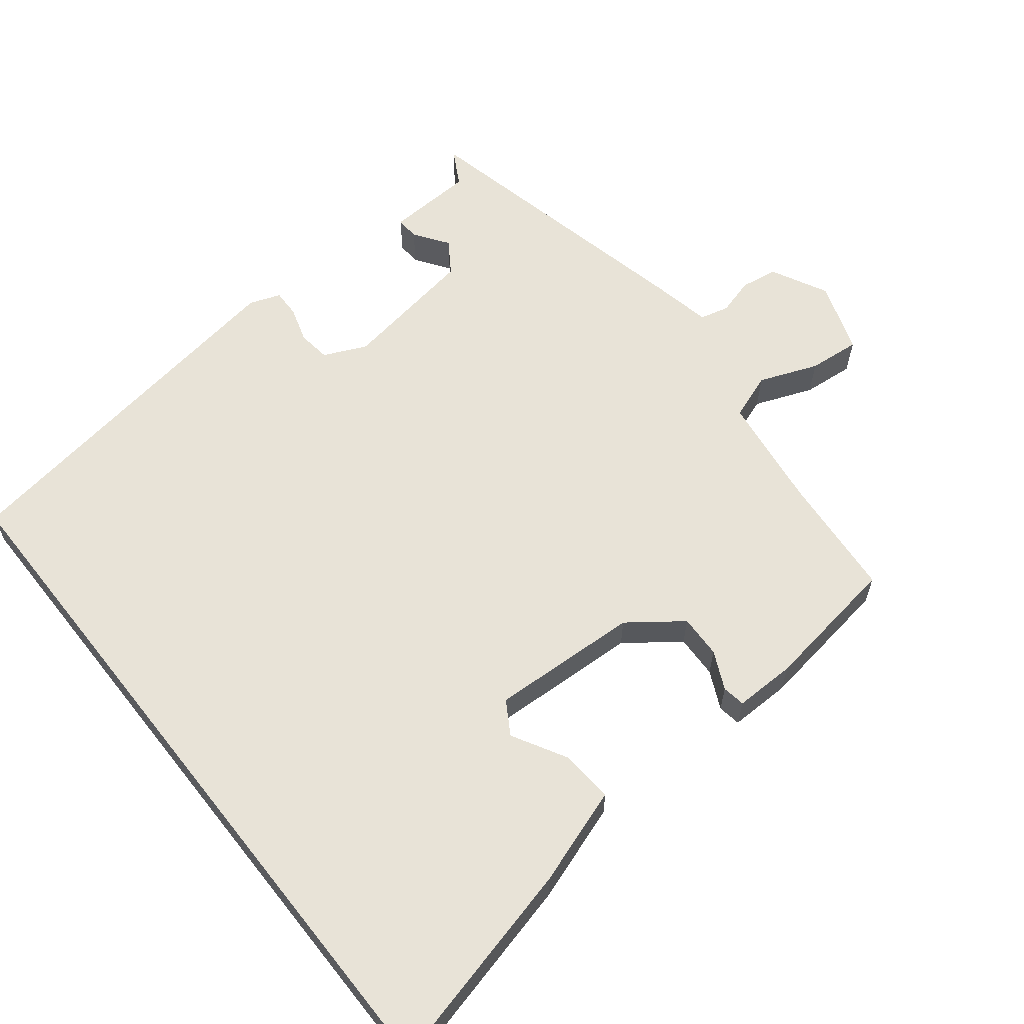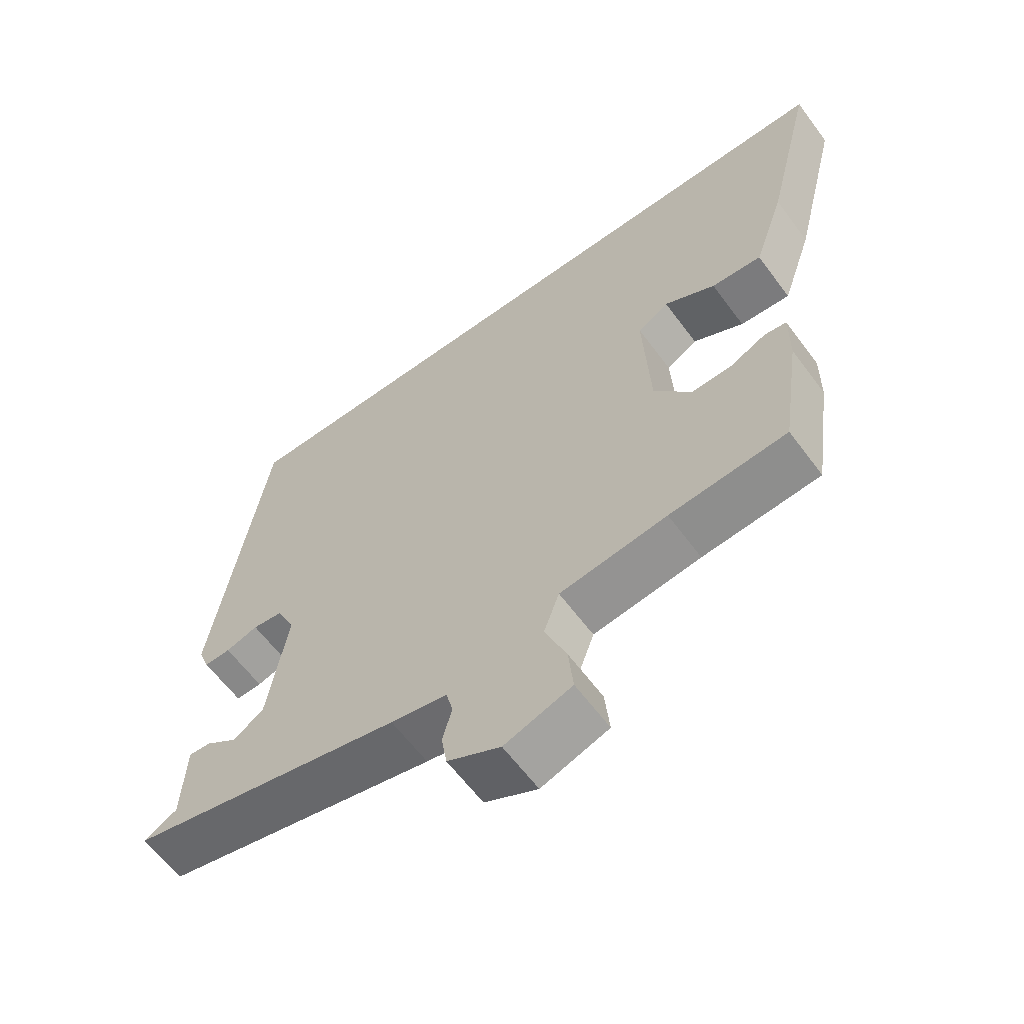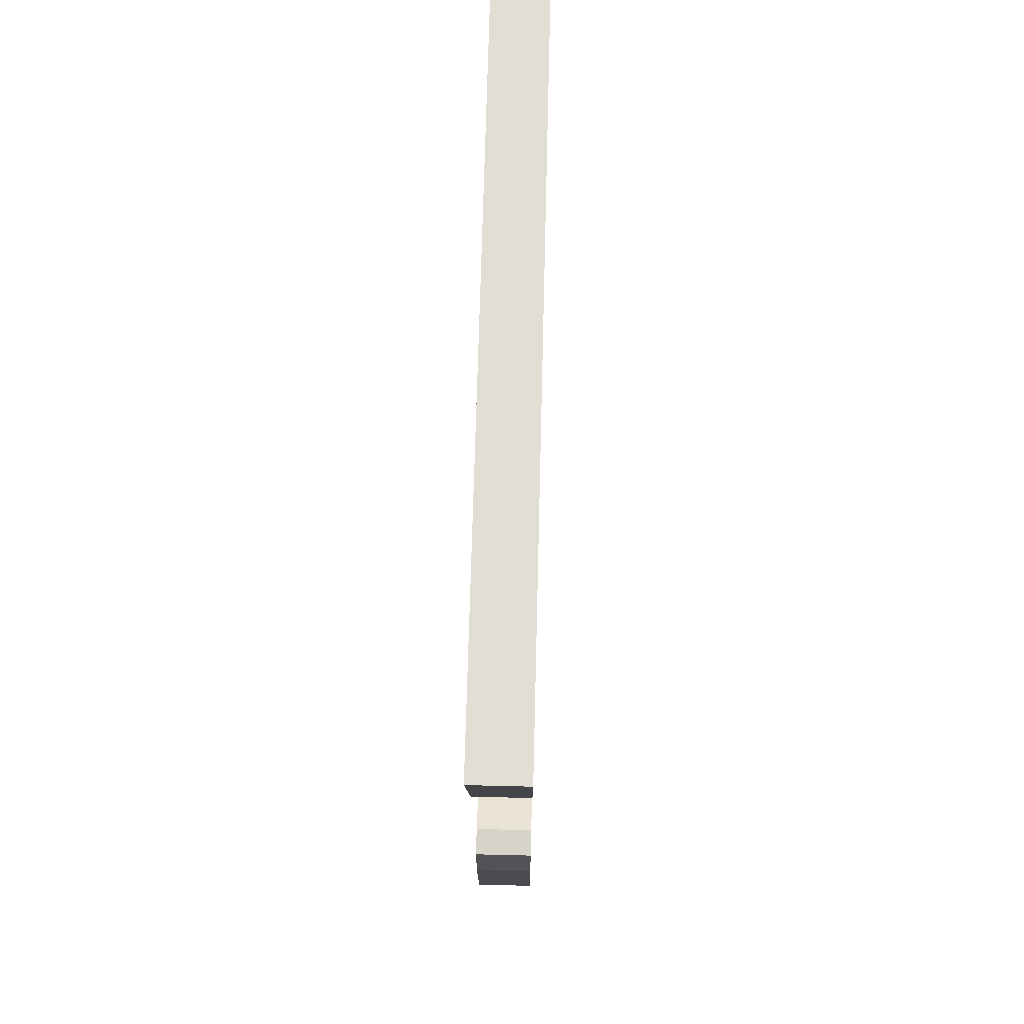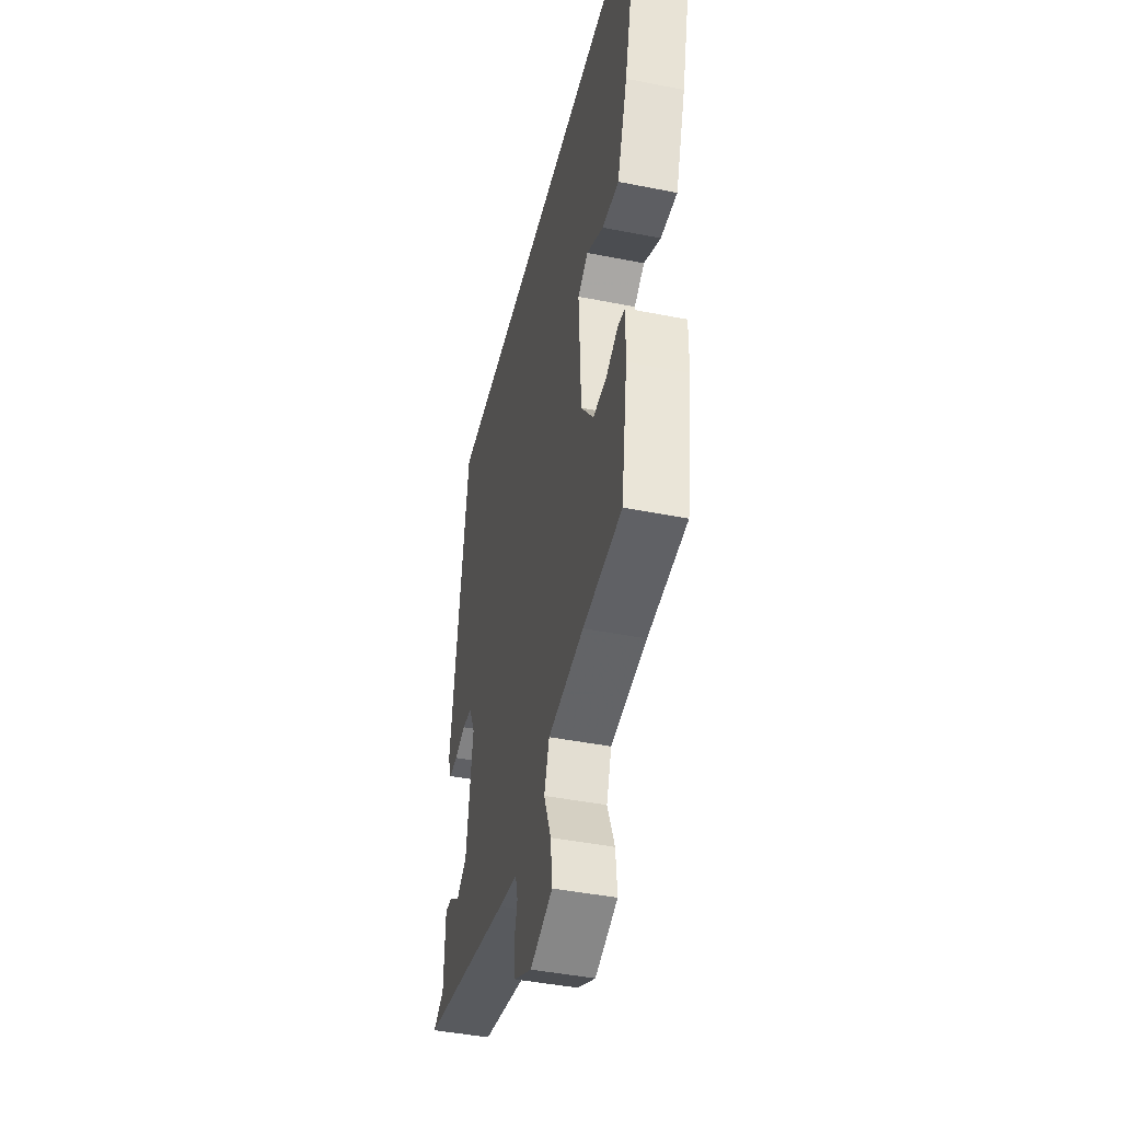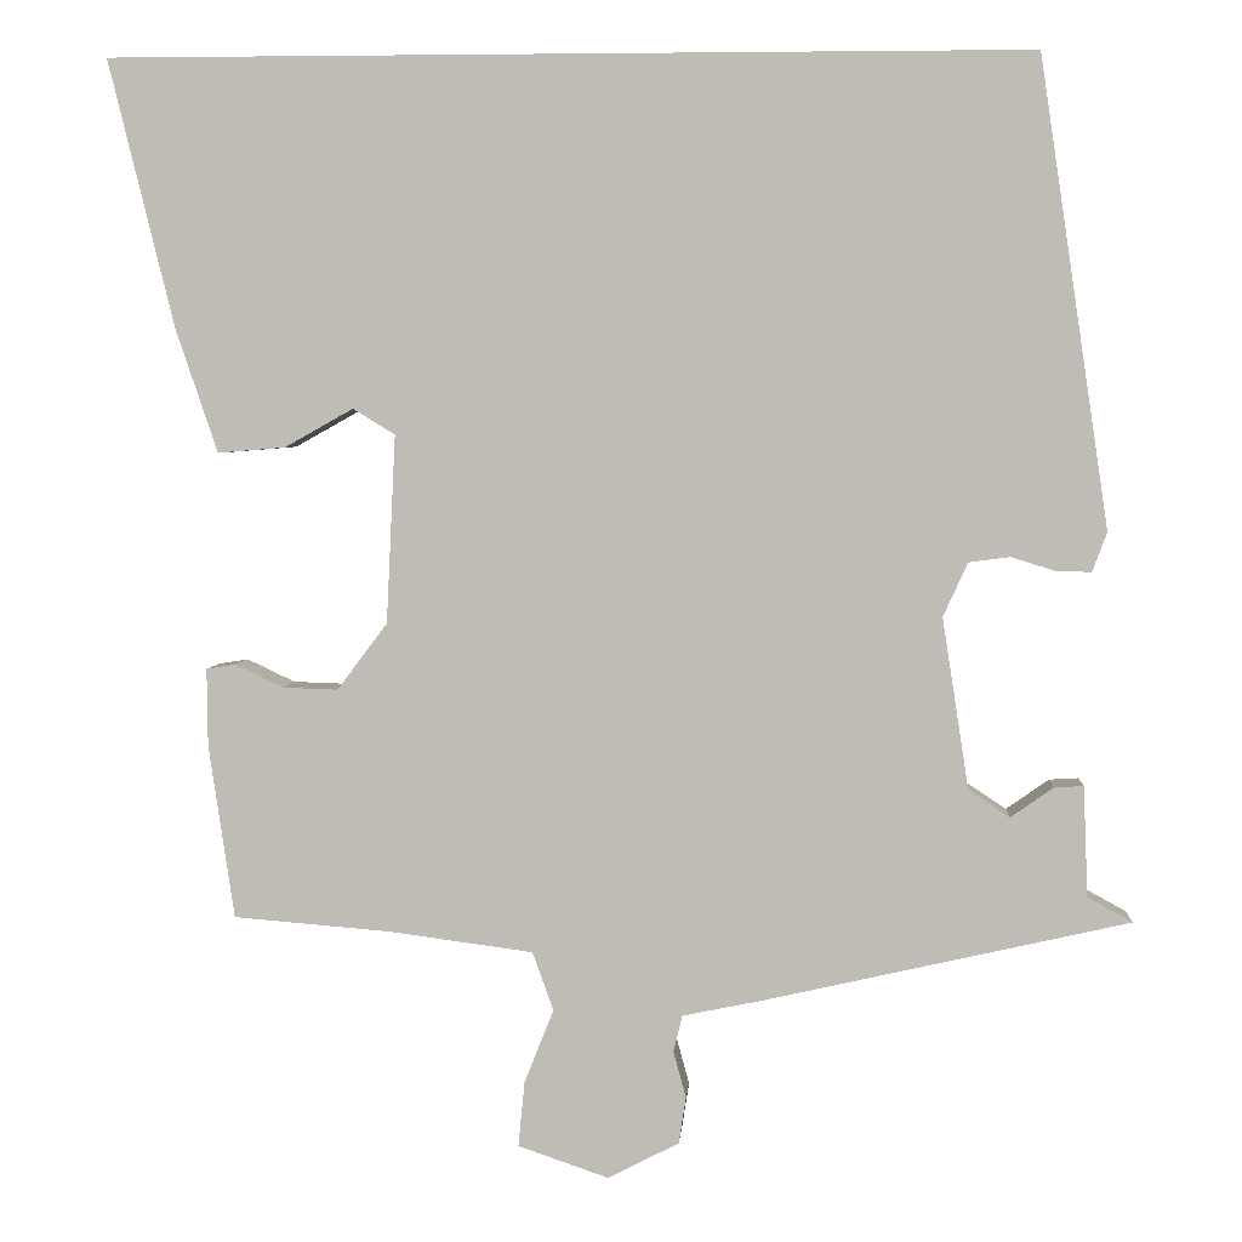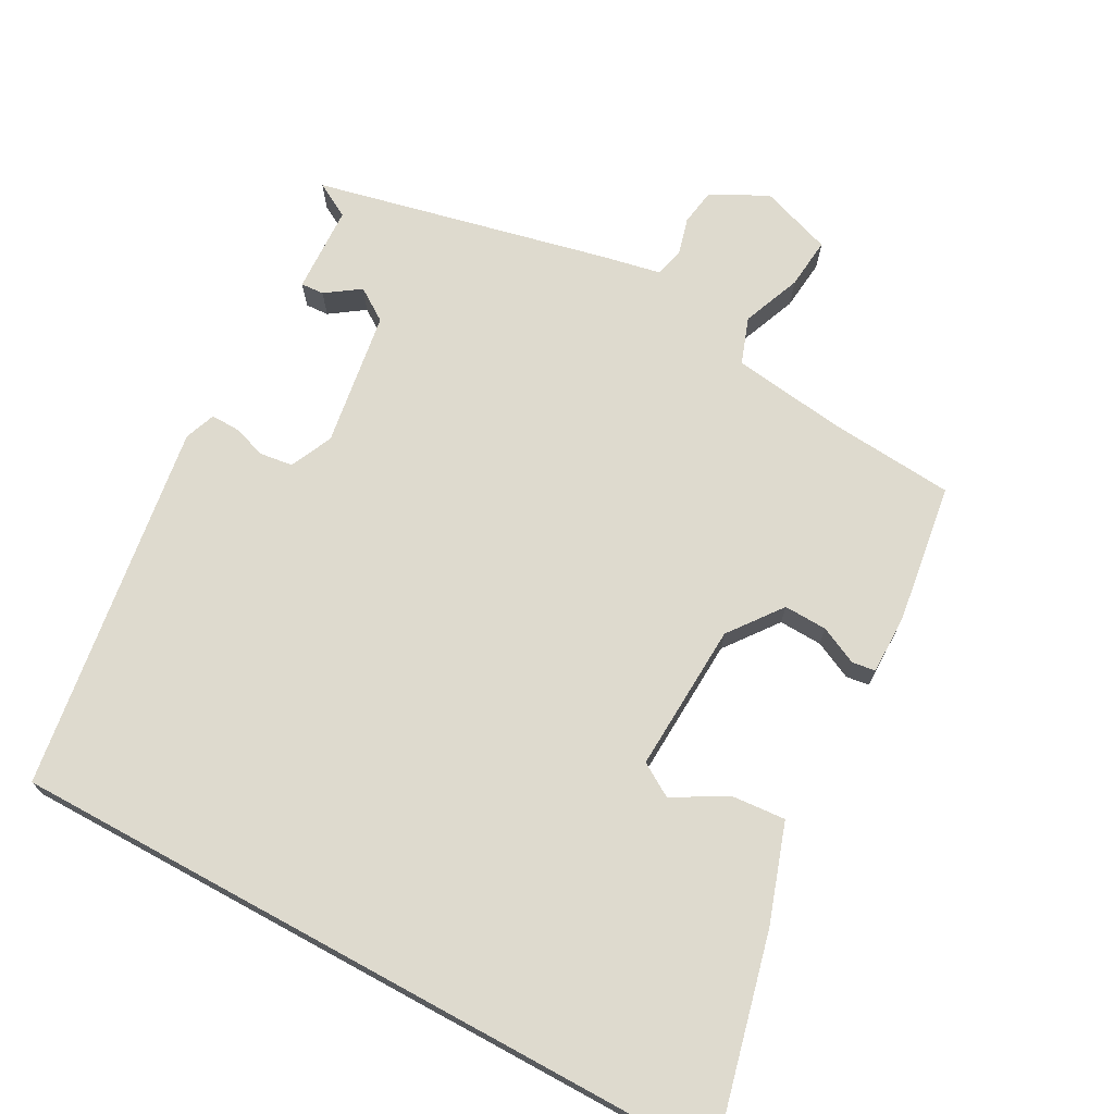
<metadata>
{"format":"obj","ext":"obj","renderer":"f3d","projection":"perspective","resolution":1024,"background":"white","views":[{"elev":61.8,"azim":51.6,"up":"+Y"},{"elev":-61.8,"azim":36.5,"up":"+Z"},{"elev":67.2,"azim":91.4,"up":"+Z"},{"elev":-43.6,"azim":76.8,"up":"+Z"},{"elev":4.0,"azim":-176.0,"up":"+Z"},{"elev":71.3,"azim":28.6,"up":"+Y"}]}
</metadata>
<code>
v -0.506 0.07 -0.434
v -0.457 0.07 -0.407
v -0.452 0.07 -0.286
v -0.42 0.07 -0.288
v -0.373 0.07 -0.321
v -0.328 0.07 -0.291
v -0.299 0.07 -0.104
v -0.326 0.07 -0.045
v -0.371 0.07 -0.039
v -0.419 0.07 -0.054
v -0.458 0.07 -0.055
v -0.474 0.07 -0.012
v -0.398 0.07 0.5
v 0.608 0.07 0.5
v 0.536 0.07 0.208
v 0.49 0.07 0.072
v 0.416 0.07 0.078
v 0.341 0.07 0.12
v 0.295 0.07 0.092
v 0.305 0.07 -0.114
v 0.36 0.07 -0.187
v 0.42 0.07 -0.185
v 0.473 0.07 -0.16
v 0.505 0.07 -0.165
v 0.504 0.07 -0.25
v 0.476 0.07 -0.44
v 0.304 0.07 -0.454
v 0.146 0.07 -0.475
v 0.123 0.07 -0.539
v 0.155 0.07 -0.62
v 0.162 0.07 -0.691
v 0.063 0.07 -0.725
v -0.015 0.07 -0.685
v -0.023 0.07 -0.634
v -0.009 0.07 -0.583
v -0.019 0.07 -0.543
v -0.102 0.07 -0.526
v -0.506 0 -0.434
v -0.457 0 -0.407
v -0.452 0 -0.286
v -0.42 0 -0.288
v -0.373 0 -0.321
v -0.328 0 -0.291
v -0.299 0 -0.104
v -0.326 0 -0.045
v -0.371 0 -0.039
v -0.419 0 -0.054
v -0.458 0 -0.055
v -0.474 0 -0.012
v -0.398 0 0.5
v 0.608 0 0.5
v 0.536 0 0.208
v 0.49 0 0.072
v 0.416 0 0.078
v 0.341 0 0.12
v 0.295 0 0.092
v 0.305 0 -0.114
v 0.36 0 -0.187
v 0.42 0 -0.185
v 0.473 0 -0.16
v 0.505 0 -0.165
v 0.504 0 -0.25
v 0.476 0 -0.44
v 0.304 0 -0.454
v 0.146 0 -0.475
v 0.123 0 -0.539
v 0.155 0 -0.62
v 0.162 0 -0.691
v 0.063 0 -0.725
v -0.015 0 -0.685
v -0.023 0 -0.634
v -0.009 0 -0.583
v -0.019 0 -0.543
v -0.102 0 -0.526
f 36 37 1 2
f 33 34 35
f 32 33 35
f 31 32 35
f 30 31 35
f 29 30 35
f 28 29 35 36
f 25 26 27
f 24 25 27
f 23 24 27
f 22 23 27
f 21 22 27 28
f 28 36 2
f 21 28 2
f 20 21 2
f 16 17 18
f 15 16 18
f 14 15 18
f 14 18 19
f 12 13 14
f 11 12 14
f 10 11 14
f 9 10 14
f 8 9 14 19
f 7 8 19 20
f 2 3 4 5
f 2 5 6
f 20 2 6
f 6 7 20
f 39 38 74 73
f 72 71 70
f 72 70 69
f 72 69 68
f 72 68 67
f 72 67 66
f 73 72 66 65
f 64 63 62
f 64 62 61
f 64 61 60
f 64 60 59
f 65 64 59 58
f 39 73 65
f 39 65 58
f 39 58 57
f 55 54 53
f 55 53 52
f 55 52 51
f 56 55 51
f 51 50 49
f 51 49 48
f 51 48 47
f 51 47 46
f 56 51 46 45
f 57 56 45 44
f 42 41 40 39
f 43 42 39
f 43 39 57
f 57 44 43
f 1 38 39 2
f 2 39 40 3
f 3 40 41 4
f 4 41 42 5
f 5 42 43 6
f 6 43 44 7
f 7 44 45 8
f 8 45 46 9
f 9 46 47 10
f 10 47 48 11
f 11 48 49 12
f 12 49 50 13
f 13 50 51 14
f 14 51 52 15
f 15 52 53 16
f 16 53 54 17
f 17 54 55 18
f 18 55 56 19
f 19 56 57 20
f 20 57 58 21
f 21 58 59 22
f 22 59 60 23
f 23 60 61 24
f 24 61 62 25
f 25 62 63 26
f 26 63 64 27
f 27 64 65 28
f 28 65 66 29
f 29 66 67 30
f 30 67 68 31
f 31 68 69 32
f 32 69 70 33
f 33 70 71 34
f 34 71 72 35
f 35 72 73 36
f 36 73 74 37
f 37 74 38 1

</code>
